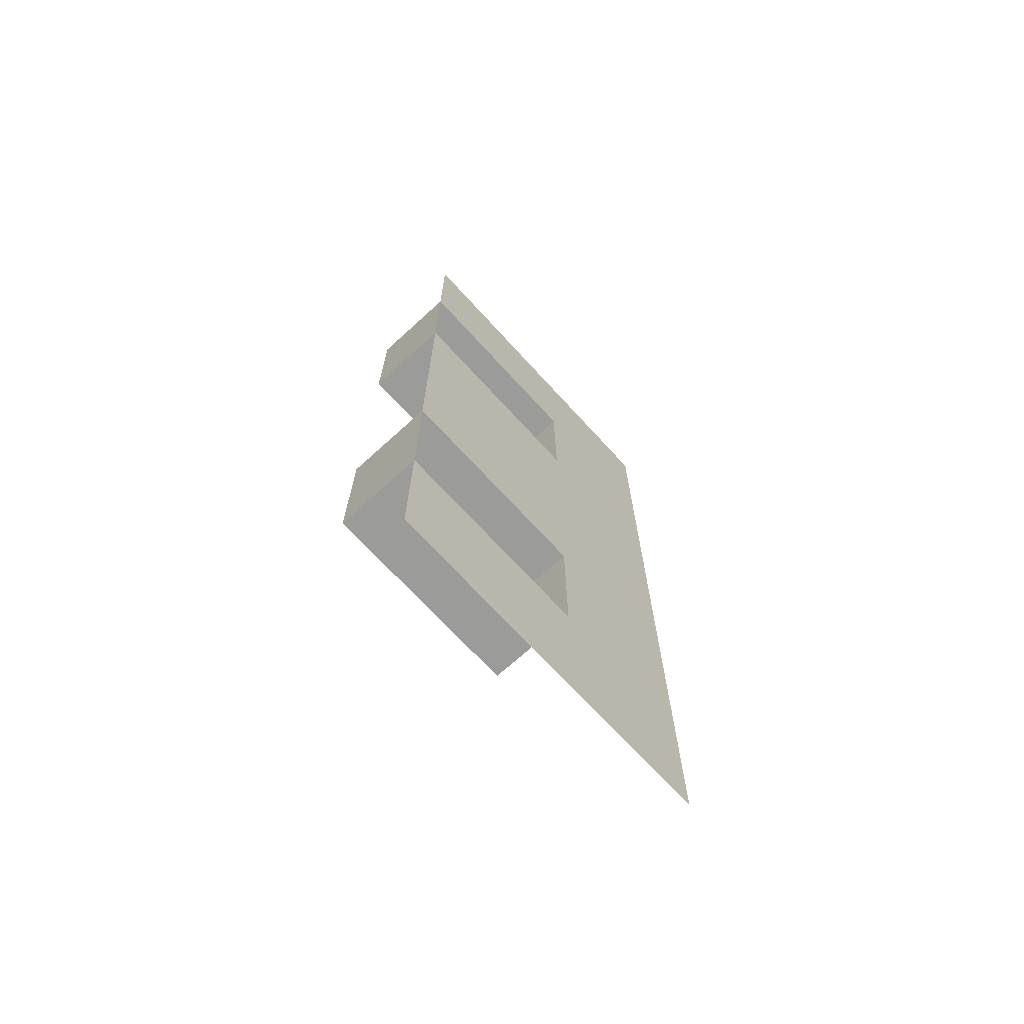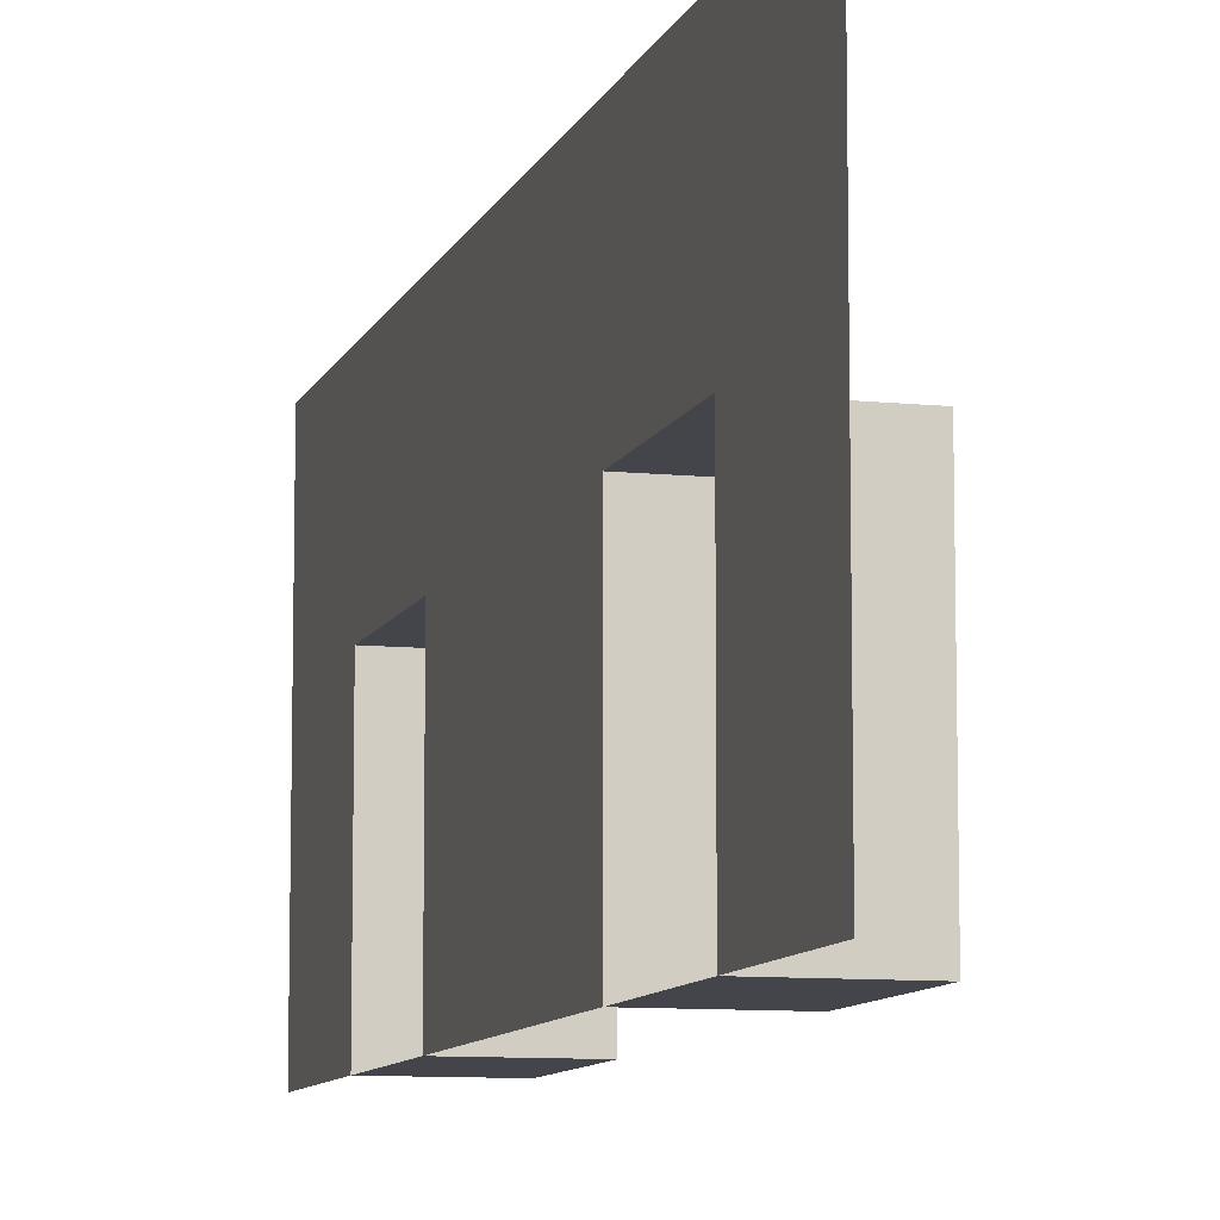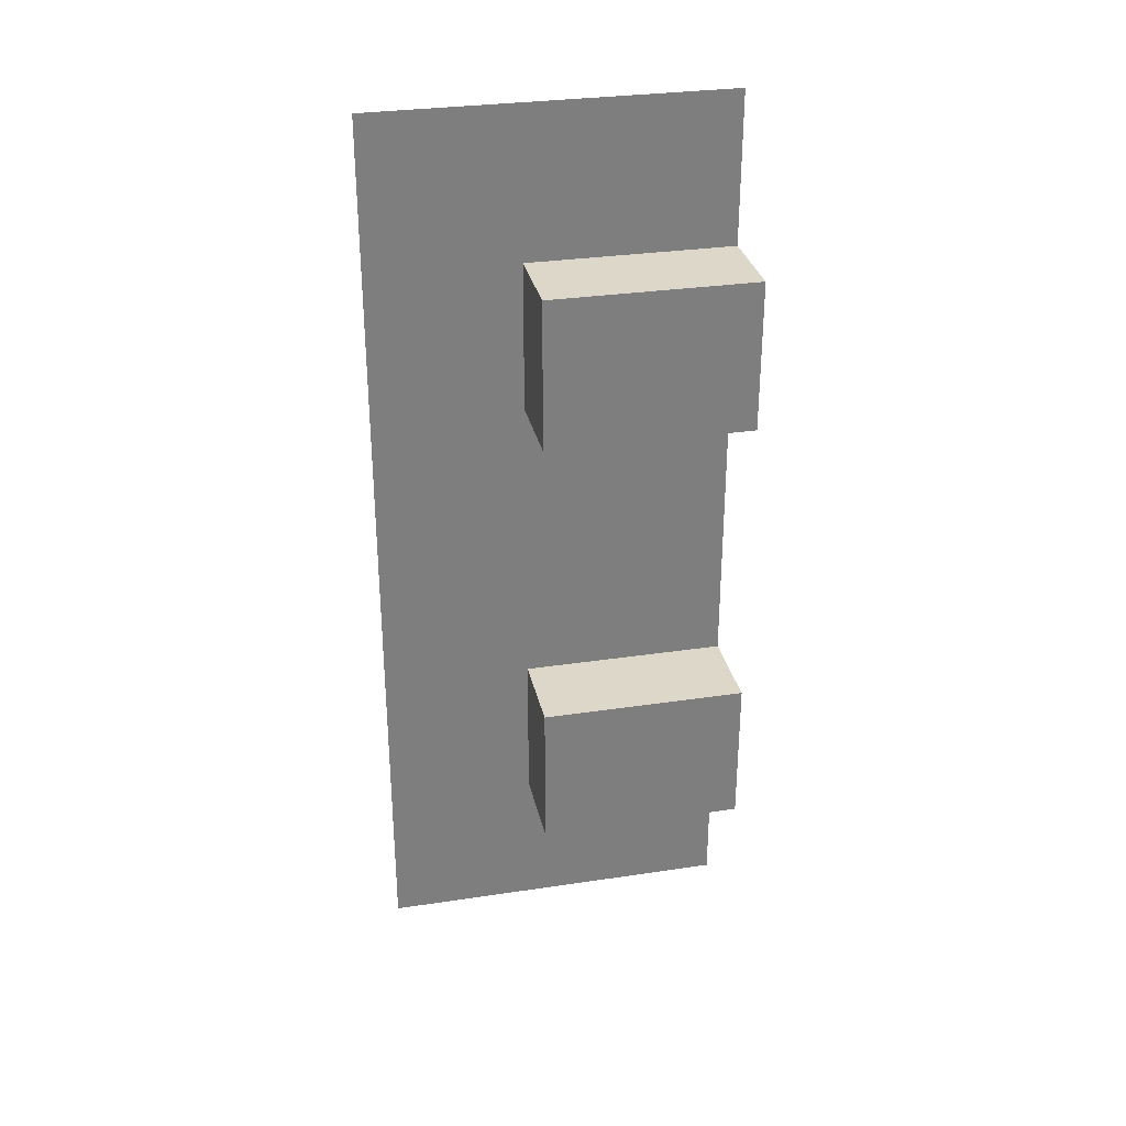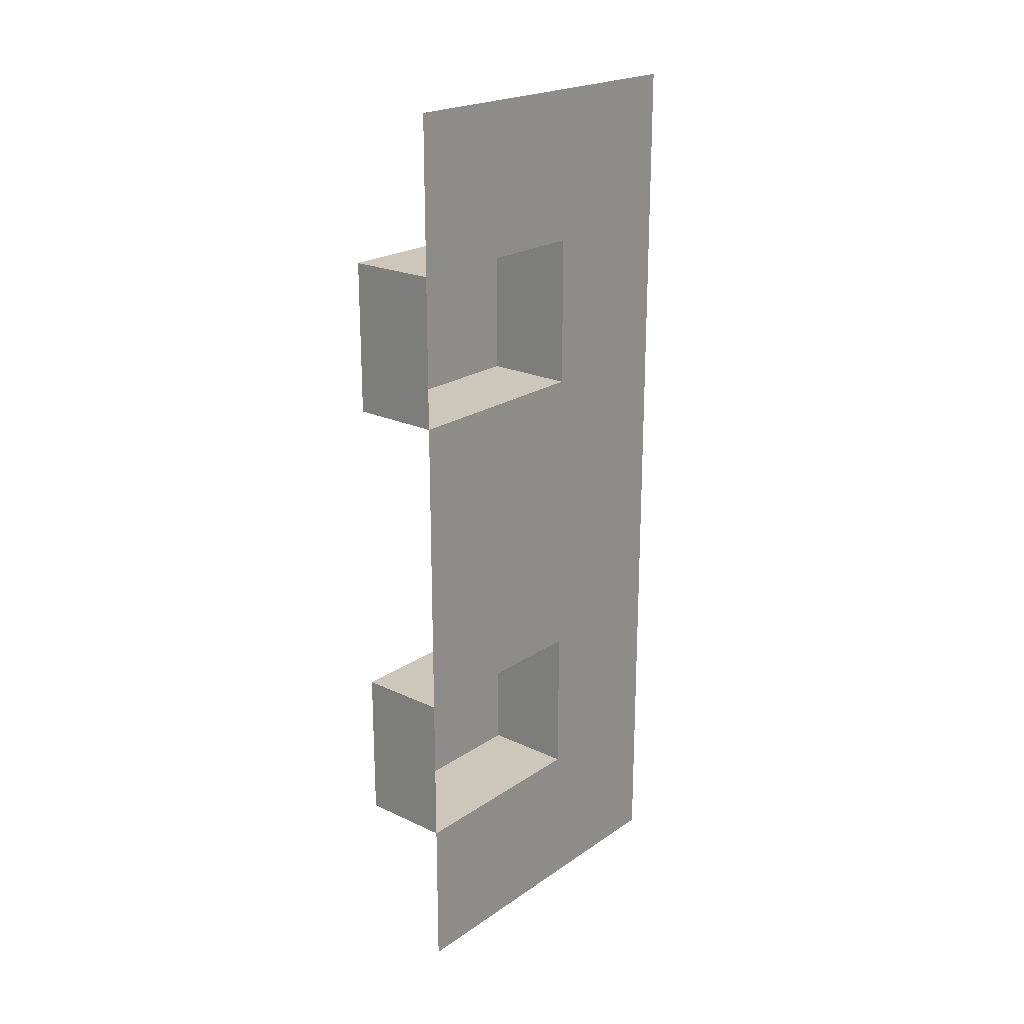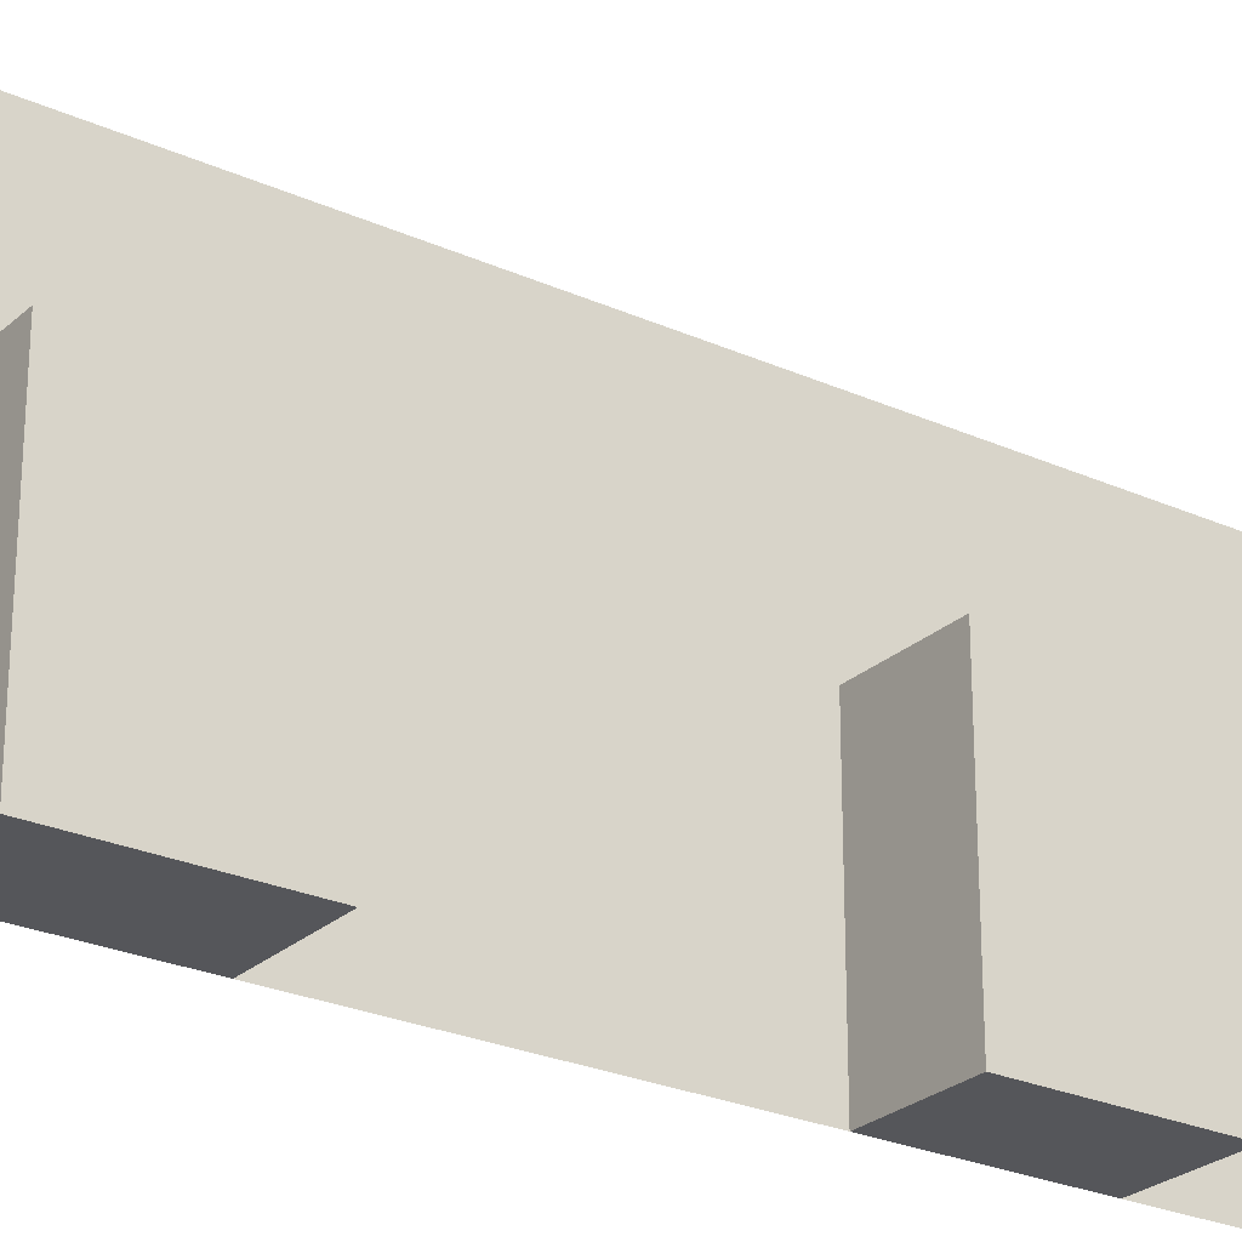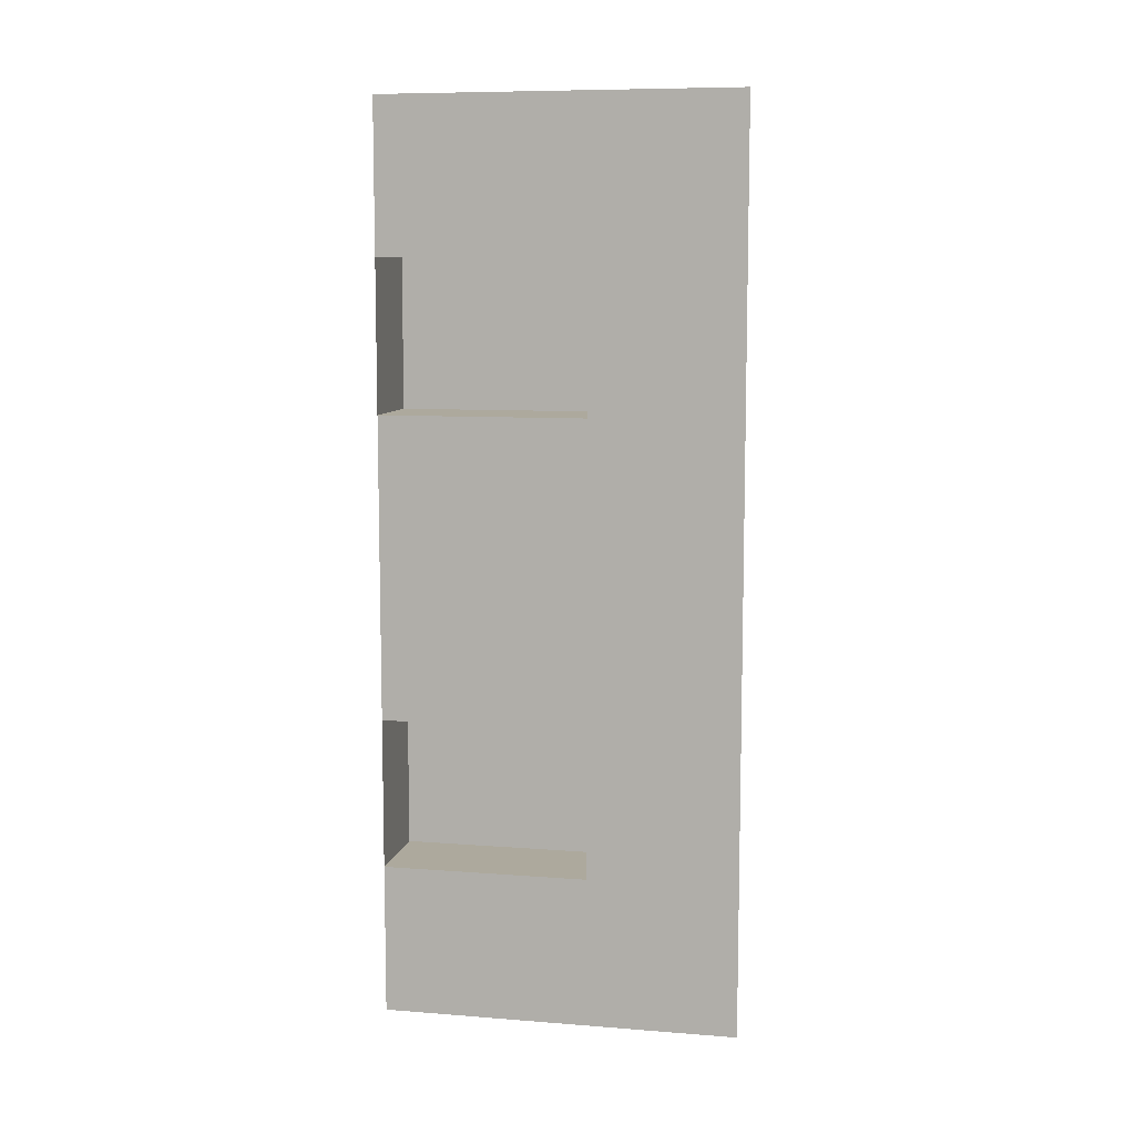
<metadata>
{"format":"obj","ext":"obj","renderer":"f3d","projection":"perspective","resolution":1024,"background":"white","views":[{"elev":-69.6,"azim":42.4,"up":"+Z"},{"elev":-9.3,"azim":164.6,"up":"+Y"},{"elev":30.9,"azim":-102.1,"up":"+Z"},{"elev":21.4,"azim":40.0,"up":"+Z"},{"elev":-25.8,"azim":-125.6,"up":"+Y"},{"elev":8.8,"azim":101.7,"up":"+Z"}]}
</metadata>
<code>
g default
v -9.949 7.823 9.985
v -9.949 -0.04668 9.985
v -9.949 7.823 -9.985
v -9.949 -0.04668 -9.985
v -9.949 4.515 9.985
v -9.949 4.515 -9.985
v -9.949 7.823 -6.671
v -9.949 4.515 -6.671
v -9.949 -0.04668 -6.671
v -9.949 7.823 3.313
v -9.949 4.515 3.313
v -9.949 -0.04668 3.313
v -9.949 7.823 -3.353
v -9.949 4.515 -3.353
v -9.949 -0.04668 -3.353
v -9.949 7.823 6.64
v -9.949 4.515 6.64
v -9.949 -0.04668 6.64
v -11.92 4.515 -6.671
v -11.92 -0.04668 -6.671
v -11.92 4.515 3.313
v -11.92 -0.04668 3.313
v -11.92 4.515 -3.353
v -11.92 -0.04668 -3.353
v -11.92 4.515 6.64
v -11.92 -0.04668 6.64
g pPlane7
f 7 8 6 3
f 6 8 9 4
f 13 14 8 7
f 16 17 11 10
f 10 11 14 13
f 15 14 11 12
f 1 5 17 16
f 18 17 5 2
f 9 8 19 20
f 12 11 21 22
f 8 14 23 19
f 14 15 24 23
f 11 17 25 21
f 17 18 26 25
f 20 19 23 24
f 22 21 25 26
f 12 22 26 18
f 9 20 24 15

</code>
